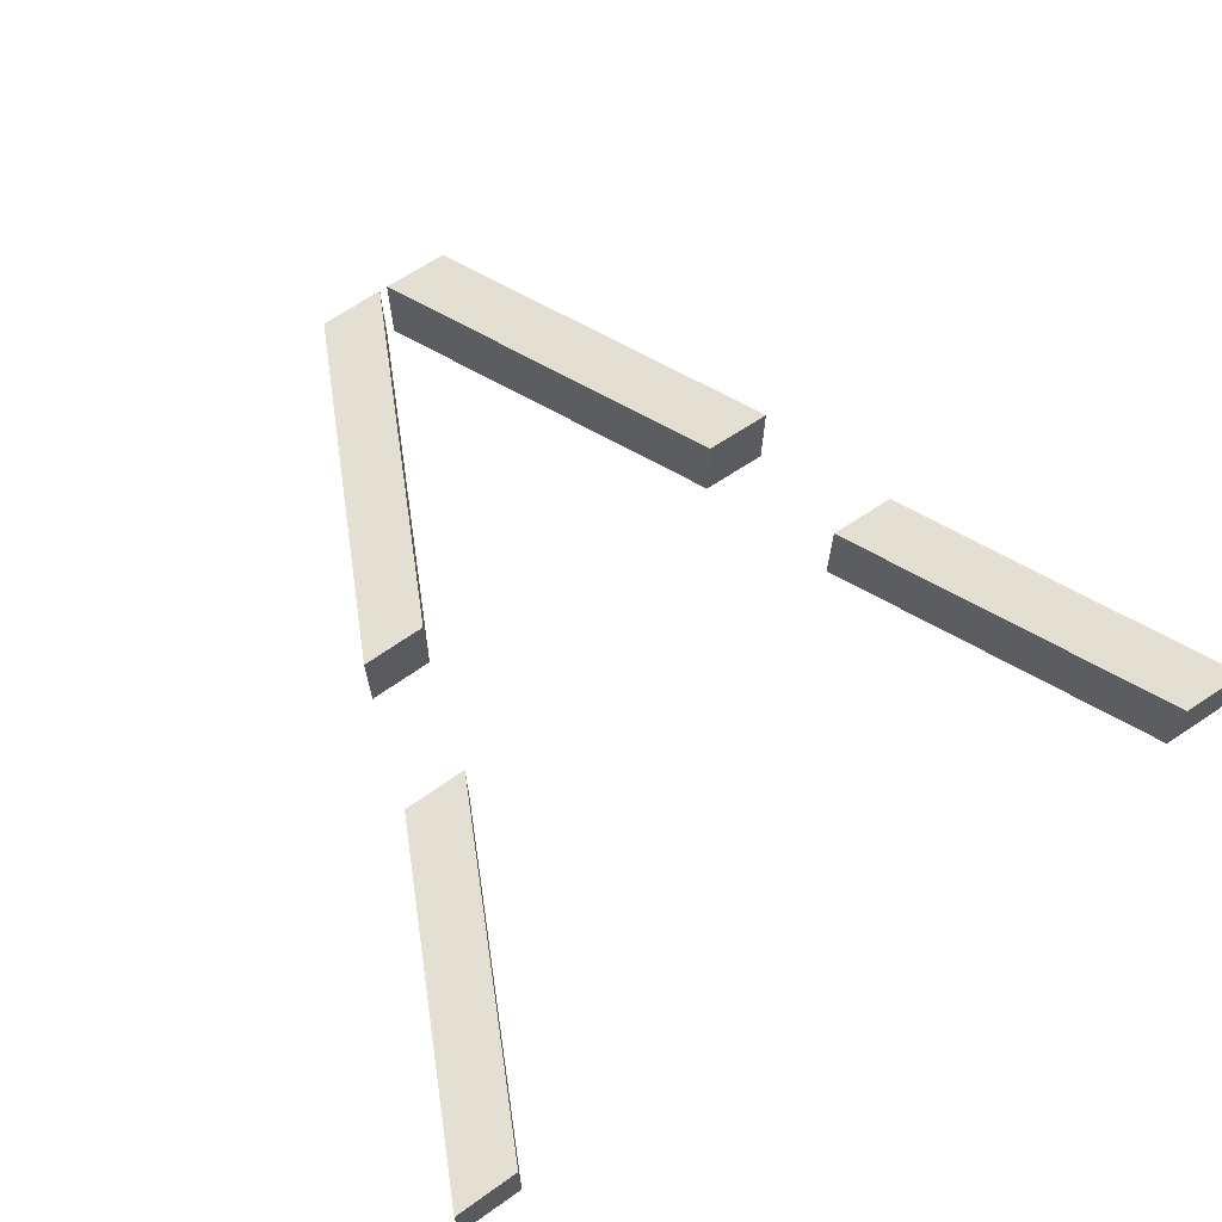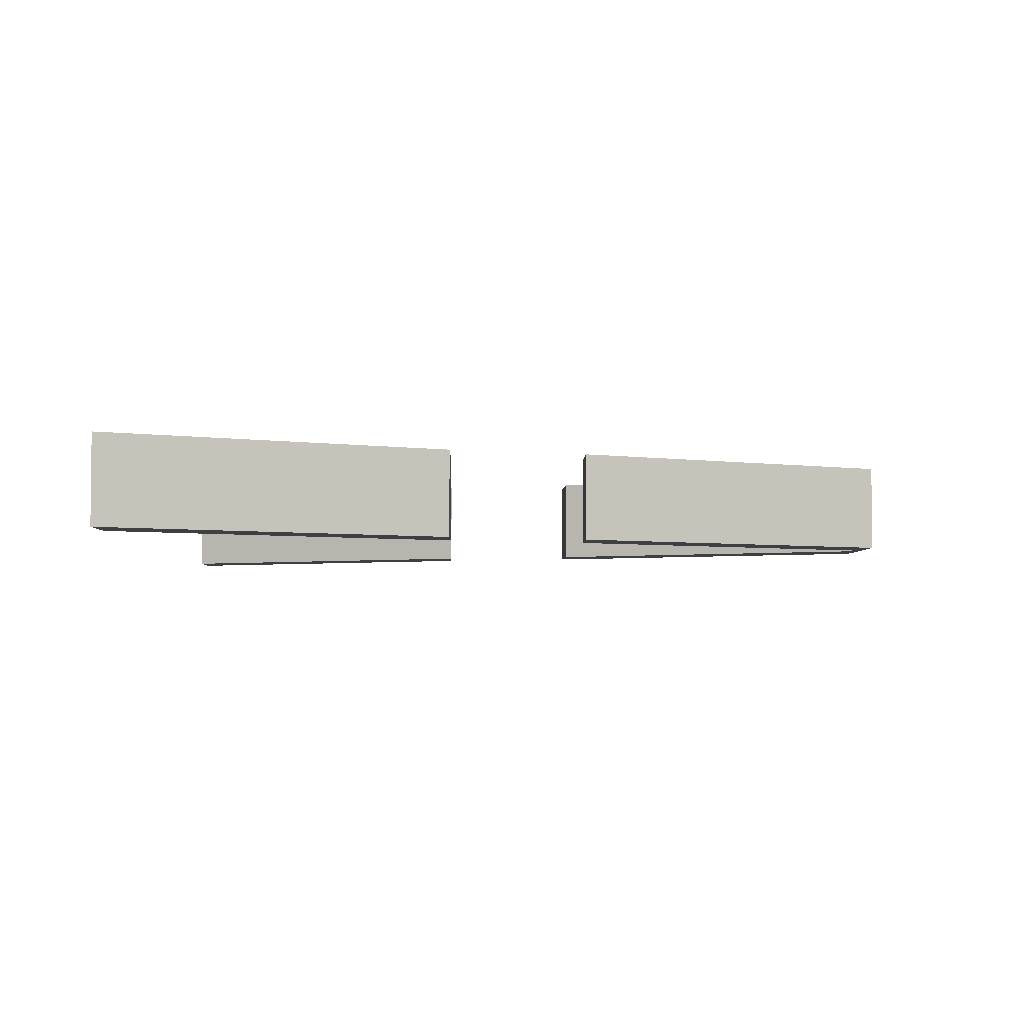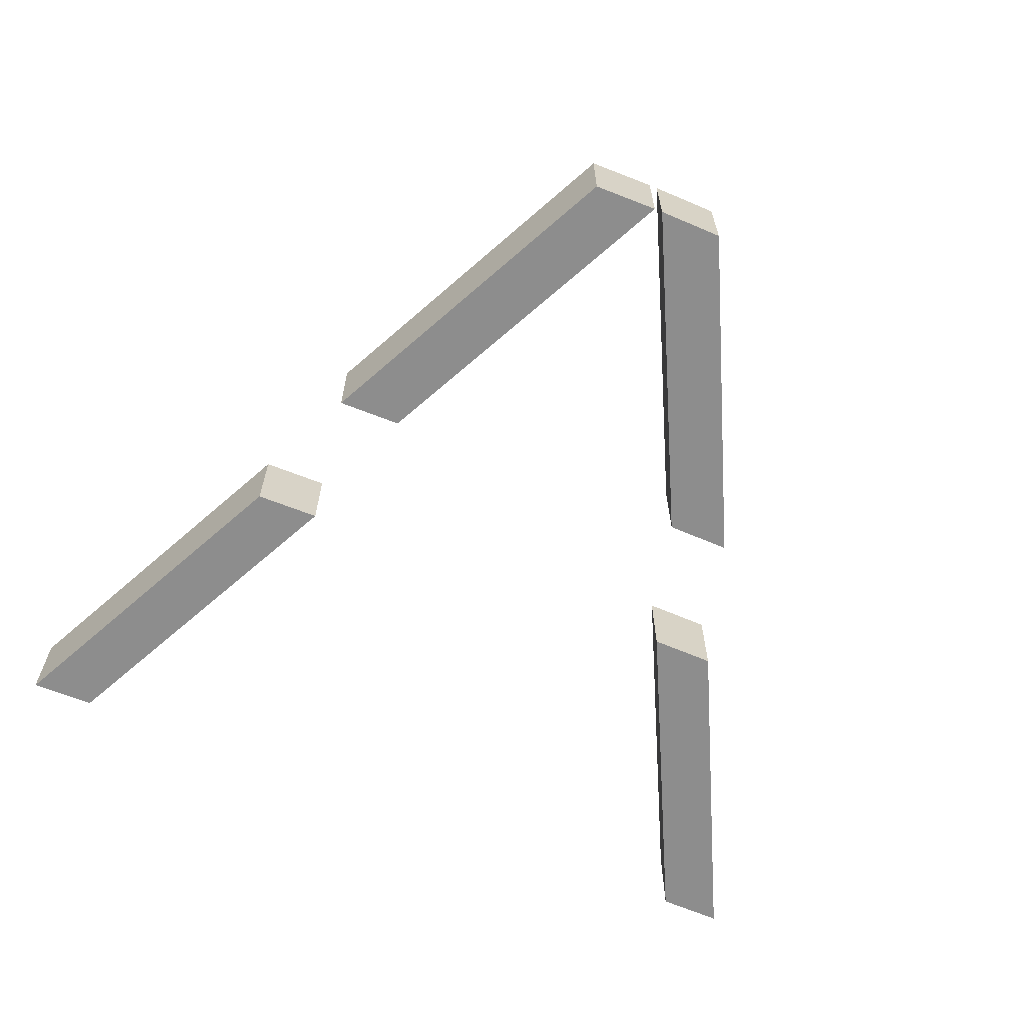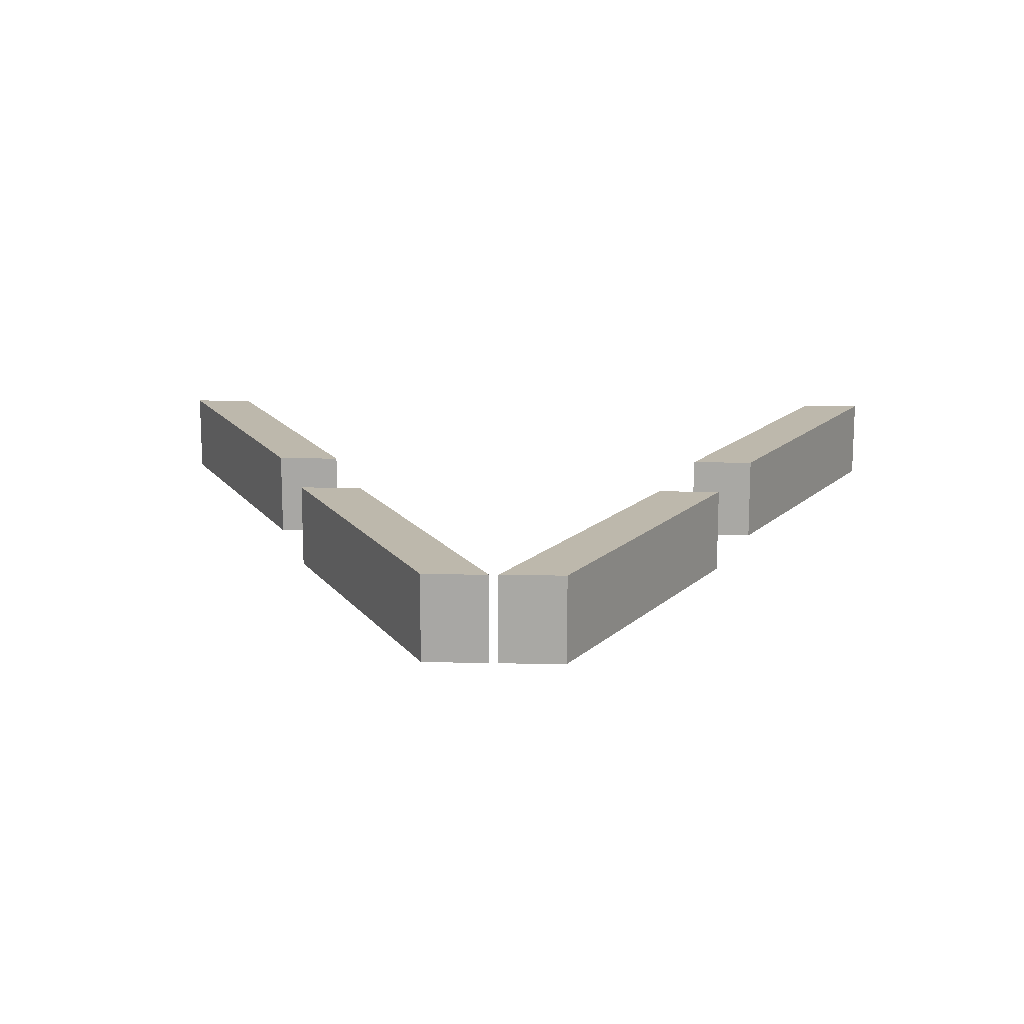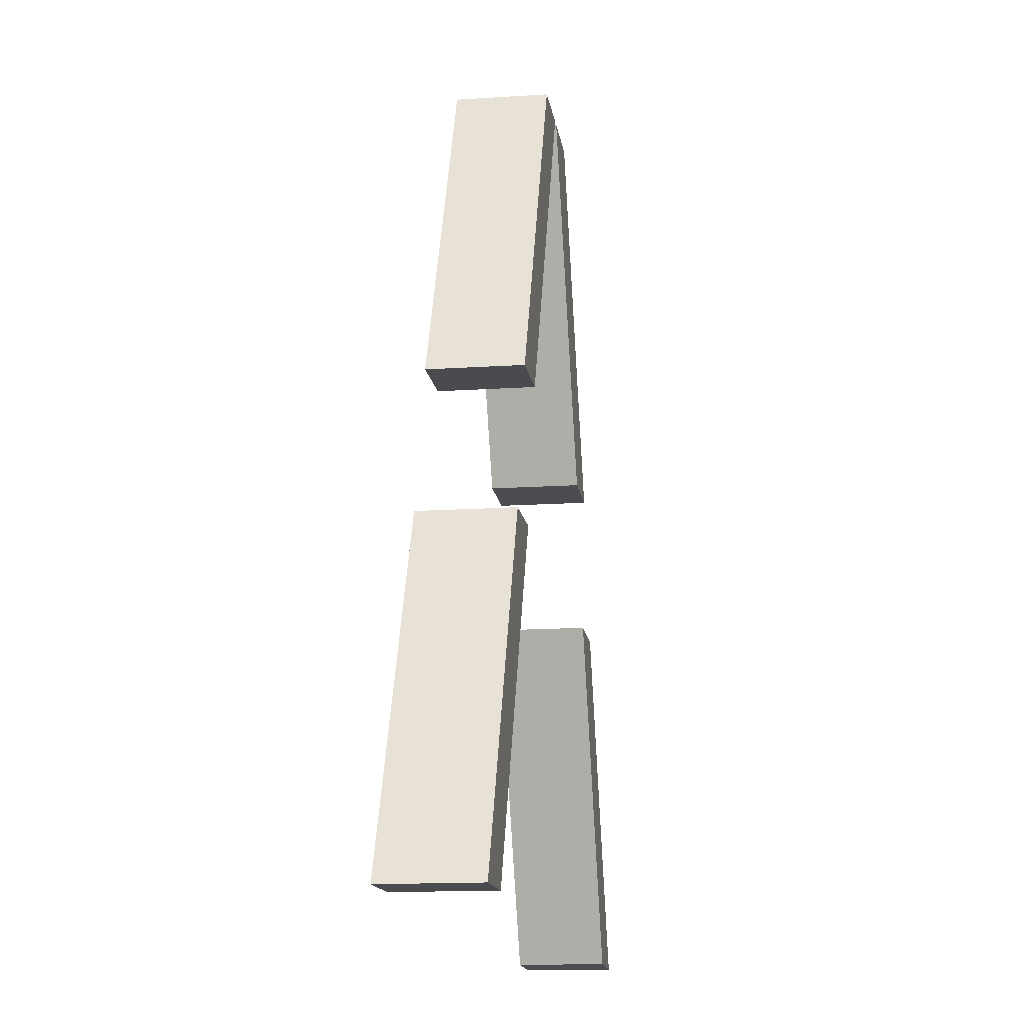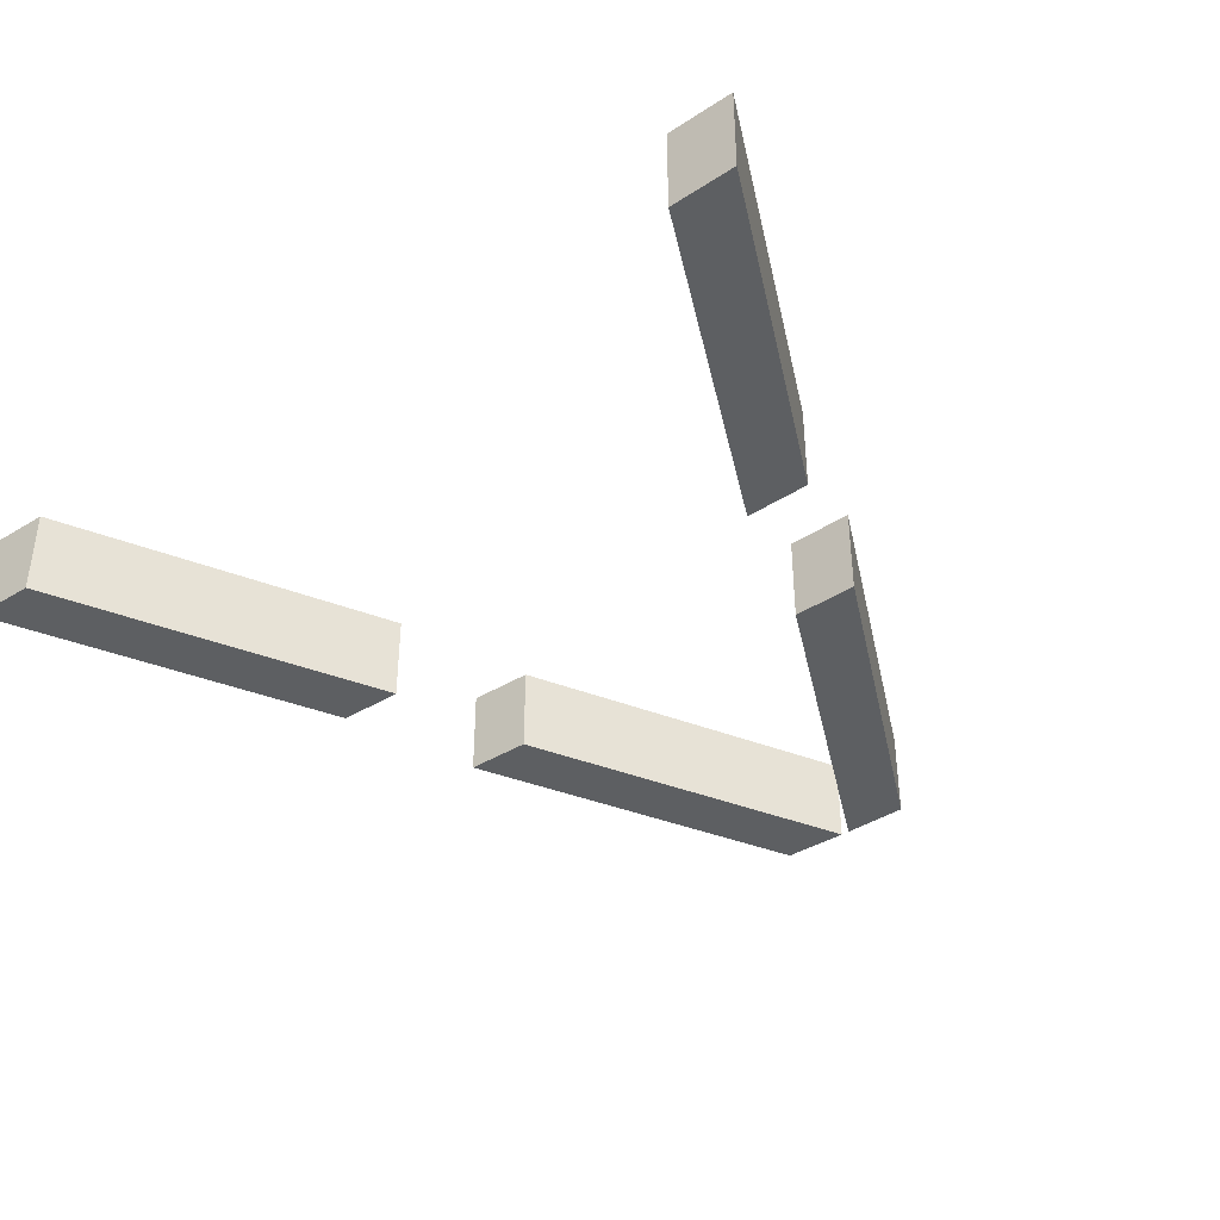
<metadata>
{"format":"obj","ext":"obj","renderer":"f3d","projection":"perspective","resolution":1024,"background":"white","views":[{"elev":67.0,"azim":145.5,"up":"+Y"},{"elev":-3.9,"azim":-91.6,"up":"+Y"},{"elev":-64.6,"azim":-22.5,"up":"+Y"},{"elev":14.8,"azim":2.5,"up":"+Y"},{"elev":-15.0,"azim":98.1,"up":"+Z"},{"elev":-39.5,"azim":-141.9,"up":"+Y"}]}
</metadata>
<code>
v 1.786 -0.375 -4.343
v 1.786 0.375 -4.343
v 3.154 -0.375 -7.149
v 3.154 0.375 -7.149
v 2.346 -0.375 -4.351
v 2.346 0.375 -4.351
v 3.714 -0.375 -7.157
v 3.714 0.375 -7.157
f 4 3 1
f 8 7 3
f 6 5 7
f 2 1 5
f 3 7 5
f 6 8 4
f 2 4 1
f 4 8 3
f 8 6 7
f 6 2 5
f 1 3 5
f 2 6 4
v 0.03555 -0.375 -0.3429
v 0.03555 0.375 -0.3429
v 1.404 -0.375 -3.149
v 1.404 0.375 -3.149
v 0.5959 -0.375 -0.3512
v 0.5959 0.375 -0.3512
v 1.964 -0.375 -3.157
v 1.964 0.375 -3.157
f 12 11 9
f 16 15 11
f 14 13 15
f 10 9 13
f 11 15 13
f 14 16 12
f 10 12 9
f 12 16 11
f 16 14 15
f 14 10 13
f 9 11 13
f 10 14 12
v -1.786 -0.375 -4.343
v -1.786 0.375 -4.343
v -3.154 -0.375 -7.149
v -3.154 0.375 -7.149
v -2.346 -0.375 -4.351
v -2.346 0.375 -4.351
v -3.714 -0.375 -7.157
v -3.714 0.375 -7.157
f 17 19 20
f 19 23 24
f 23 21 22
f 21 17 18
f 21 23 19
f 22 18 20
f 18 17 20
f 20 19 24
f 24 23 22
f 22 21 18
f 17 21 19
f 24 22 20
v -0.03555 -0.375 -0.3429
v -0.03555 0.375 -0.3429
v -1.404 -0.375 -3.149
v -1.404 0.375 -3.149
v -0.5959 -0.375 -0.3512
v -0.5959 0.375 -0.3512
v -1.964 -0.375 -3.157
v -1.964 0.375 -3.157
f 25 27 28
f 27 31 32
f 31 29 30
f 29 25 26
f 29 31 27
f 30 26 28
f 26 25 28
f 28 27 32
f 32 31 30
f 30 29 26
f 25 29 27
f 32 30 28

</code>
